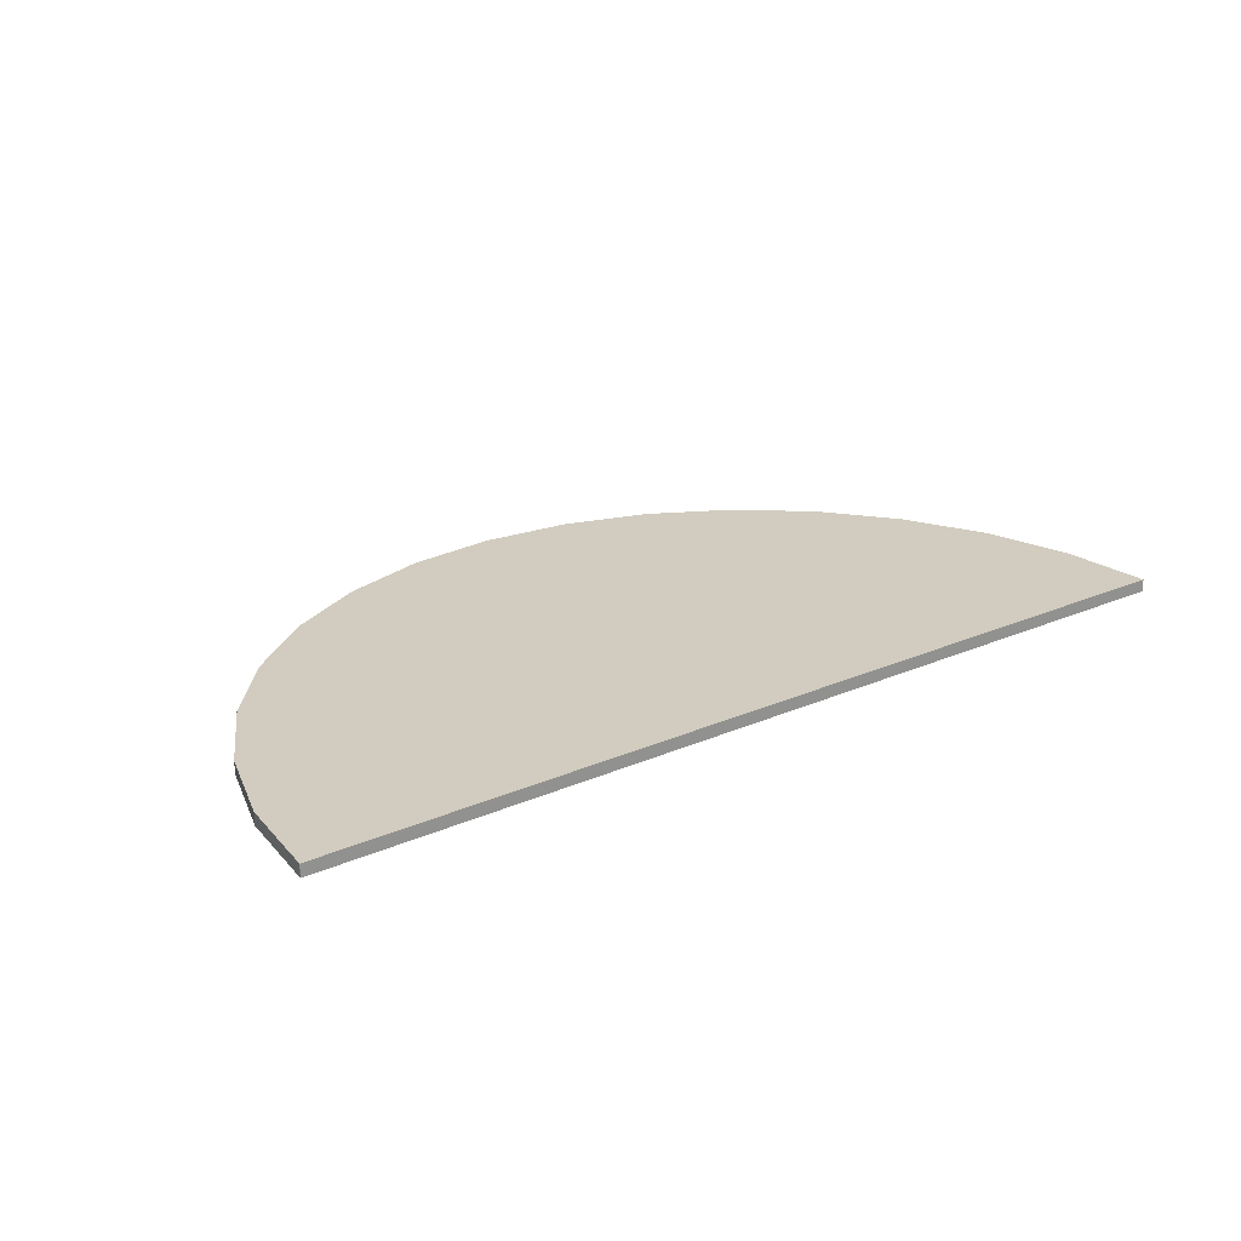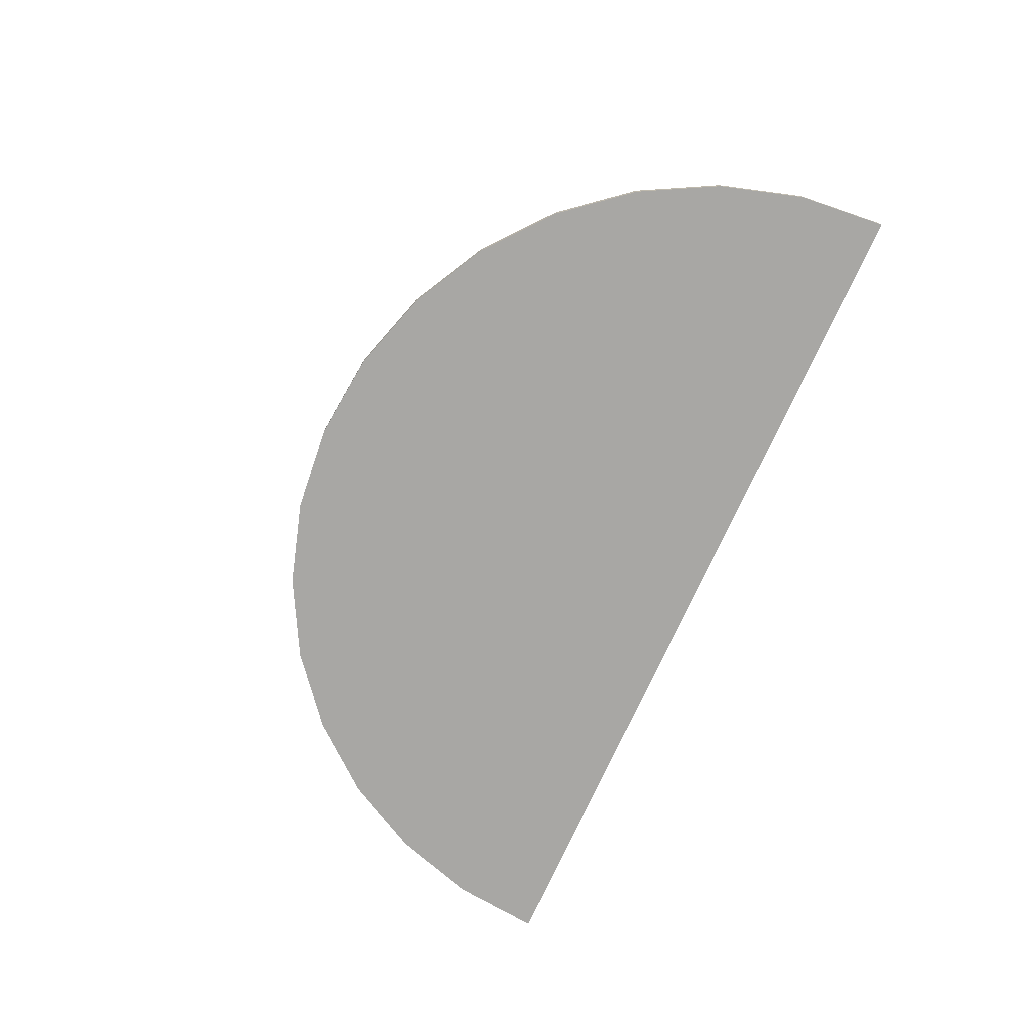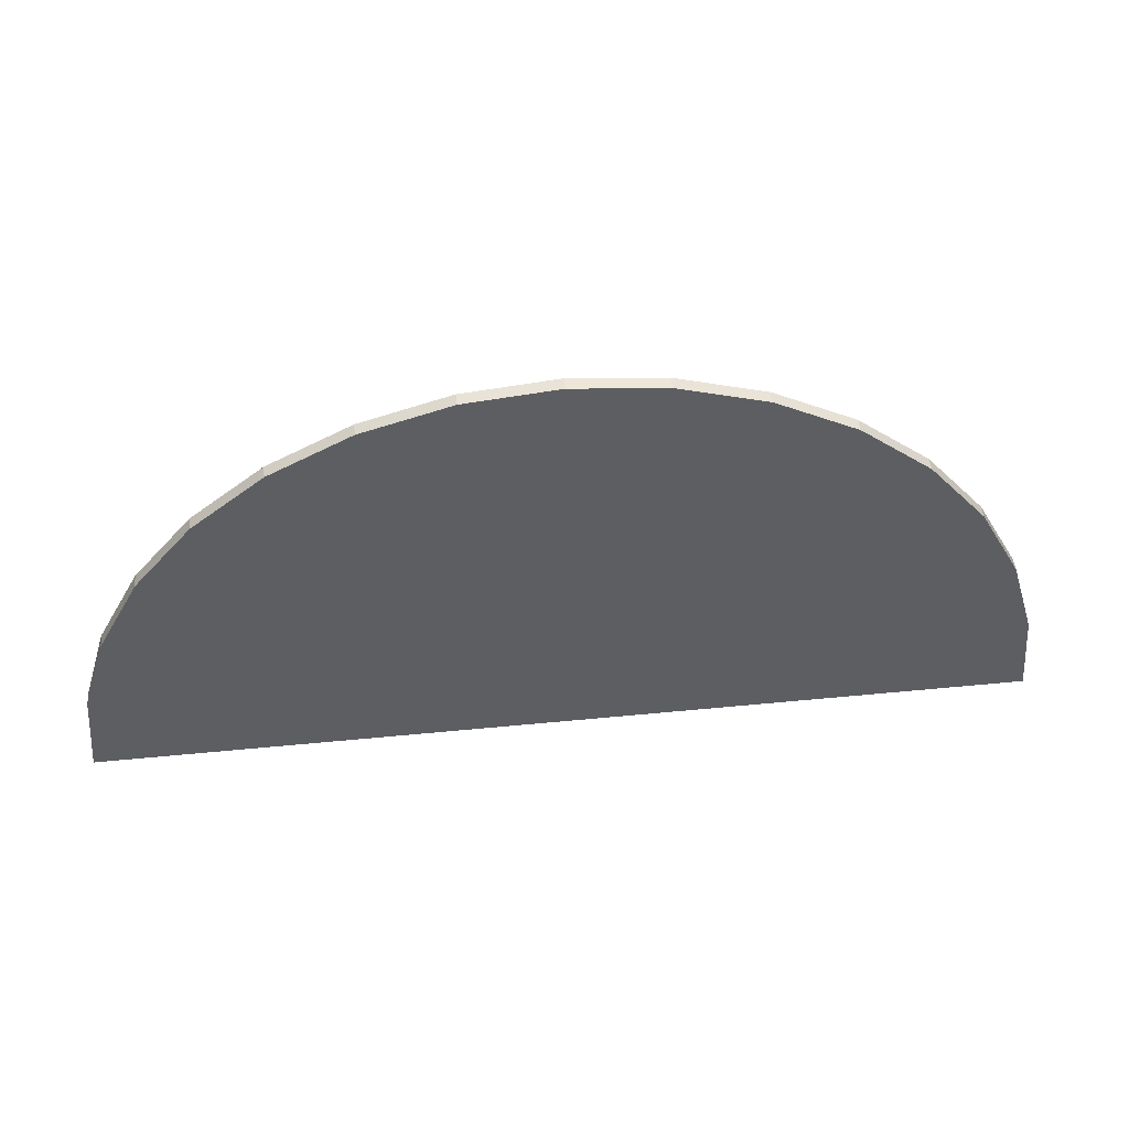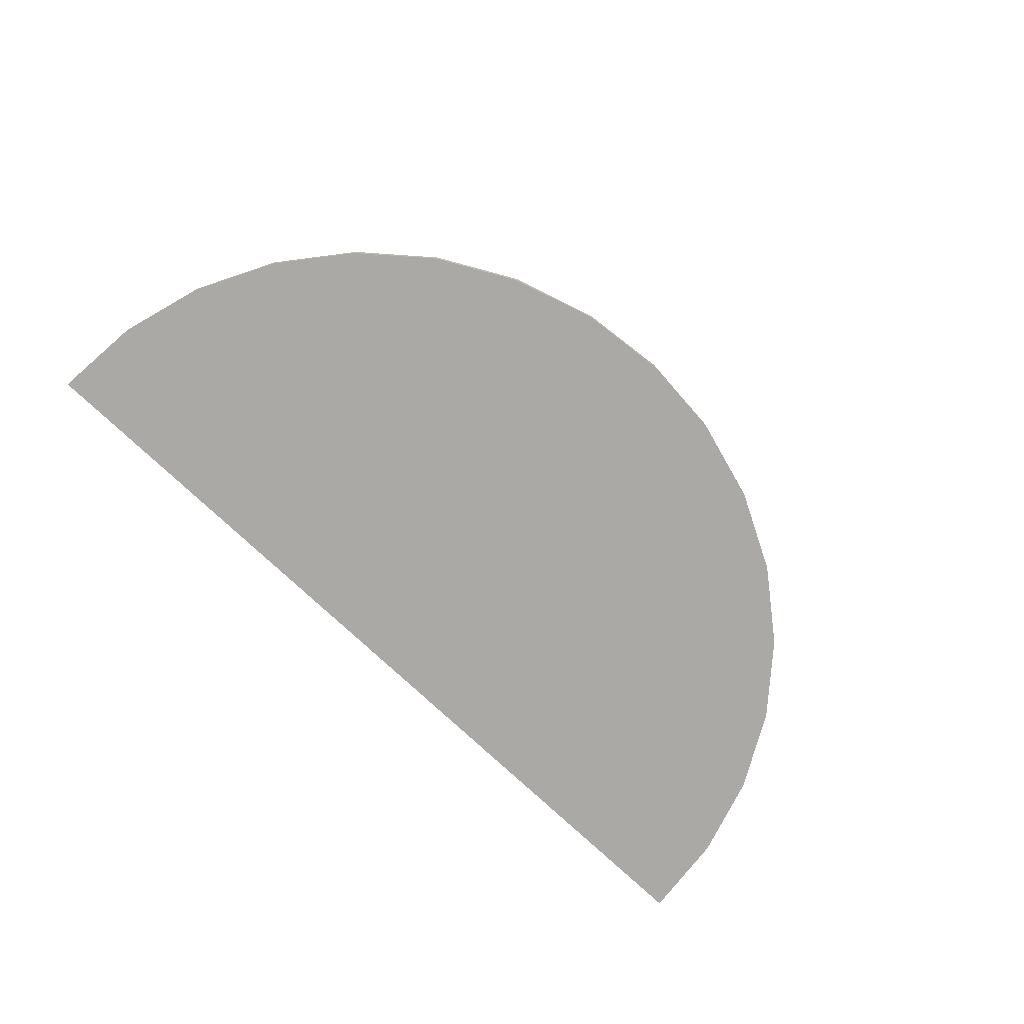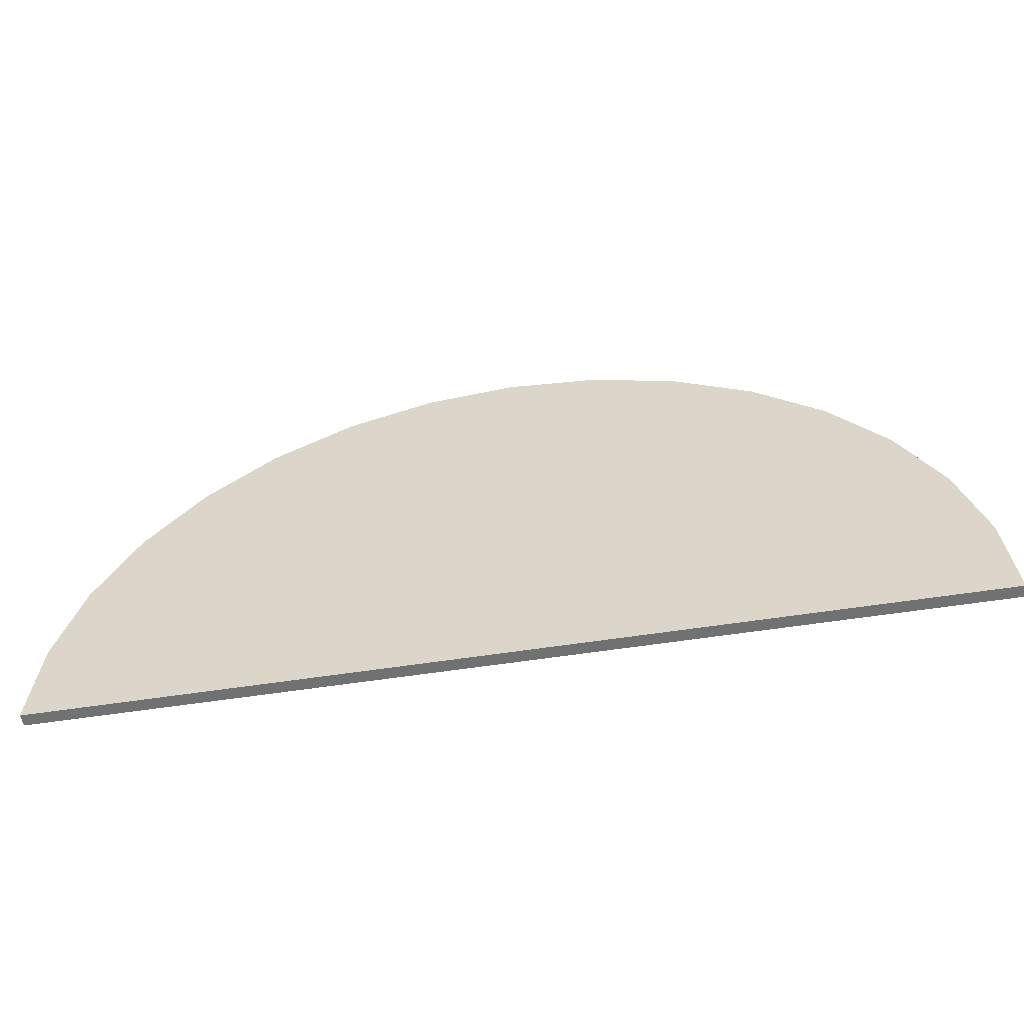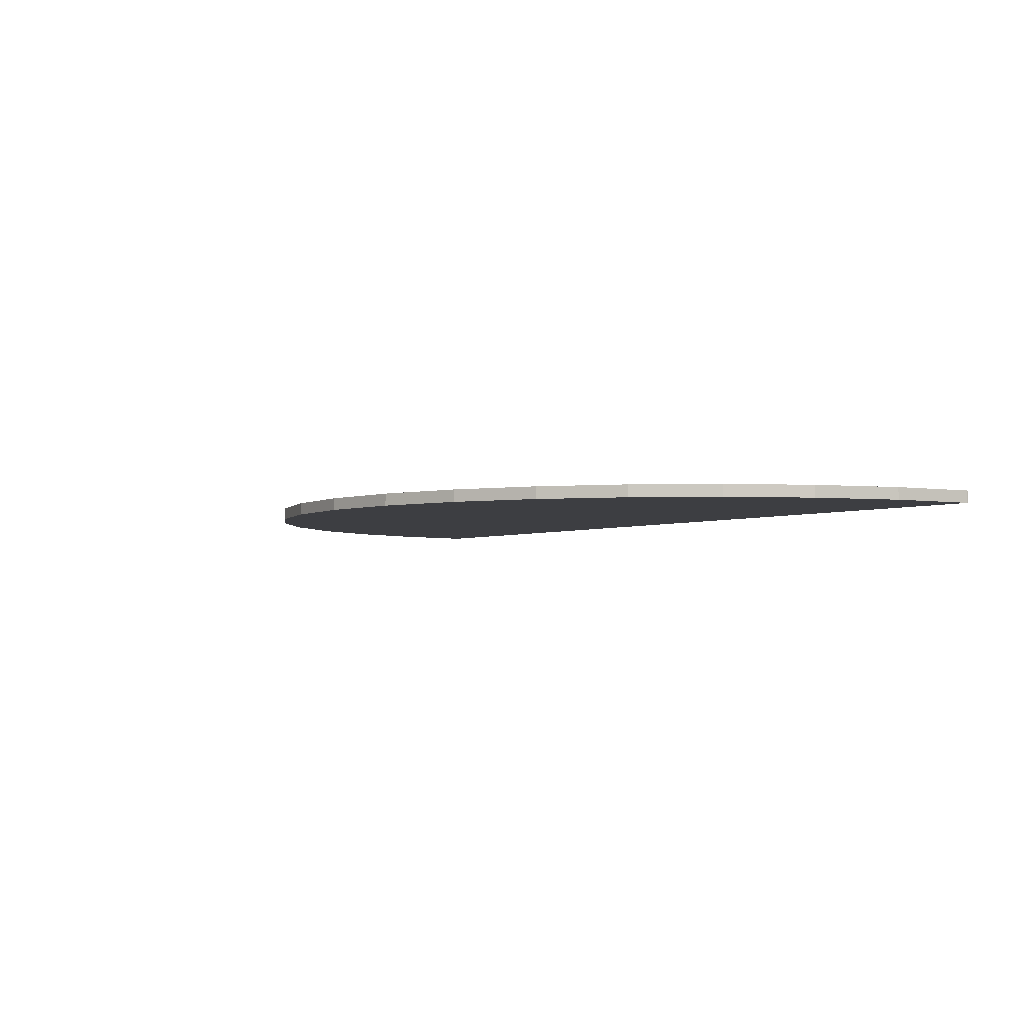
<metadata>
{"format":"obj","ext":"obj","renderer":"f3d","projection":"perspective","resolution":1024,"background":"white","views":[{"elev":23.9,"azim":-36.0,"up":"+Z"},{"elev":-74.6,"azim":-114.4,"up":"+Z"},{"elev":49.5,"azim":-6.2,"up":"+Y"},{"elev":-75.5,"azim":136.7,"up":"+Z"},{"elev":-55.2,"azim":9.4,"up":"+Y"},{"elev":-3.6,"azim":-125.3,"up":"+Z"}]}
</metadata>
<code>
o 円柱
v 0 2.291 -0.03062
v 0 2.291 0.03062
v 0.447 2.247 -0.03062
v 0.447 2.247 0.03062
v 0.8769 2.117 -0.03062
v 0.8769 2.117 0.03062
v 1.273 1.905 -0.03062
v 1.273 1.905 0.03062
v 1.62 1.62 -0.03062
v 1.62 1.62 0.03062
v 1.905 1.273 -0.03062
v 1.905 1.273 0.03062
v 2.117 0.8769 -0.03062
v 2.117 0.8769 0.03062
v 2.247 0.447 -0.03062
v 2.247 0.447 0.03062
v 2.291 0 -0.03062
v 2.291 -0 0.03062
v -2.291 0 -0.03062
v -2.291 -0 0.03062
v -2.247 0.447 -0.03062
v -2.247 0.447 0.03062
v -2.117 0.8769 -0.03062
v -2.117 0.8769 0.03062
v -1.905 1.273 -0.03062
v -1.905 1.273 0.03062
v -1.62 1.62 -0.03062
v -1.62 1.62 0.03062
v -1.273 1.905 -0.03062
v -1.273 1.905 0.03062
v -0.8769 2.117 -0.03062
v -0.8769 2.117 0.03062
v -0.447 2.247 -0.03062
v -0.447 2.247 0.03062
v 2.291 -0.003119 0.03062
v 2.291 -0.003119 -0.03062
v -2.291 -0.003119 0.03062
v -2.291 -0.003119 -0.03062
f 1 2 4 3
f 3 4 6 5
f 5 6 8 7
f 7 8 10 9
f 9 10 12 11
f 11 12 14 13
f 13 14 16 15
f 15 16 18 17
f 36 17 18 35
f 37 20 19 38
f 19 20 22 21
f 21 22 24 23
f 23 24 26 25
f 25 26 28 27
f 27 28 30 29
f 29 30 32 31
f 35 18 16 14 12 10 8 6 4 2 34 32 30 28 26 24 22 20 37
f 31 32 34 33
f 33 34 2 1
f 19 21 23 25 27 29 31 33 1 3 5 7 9 11 13 15 17 36 38
f 37 38 36 35

</code>
